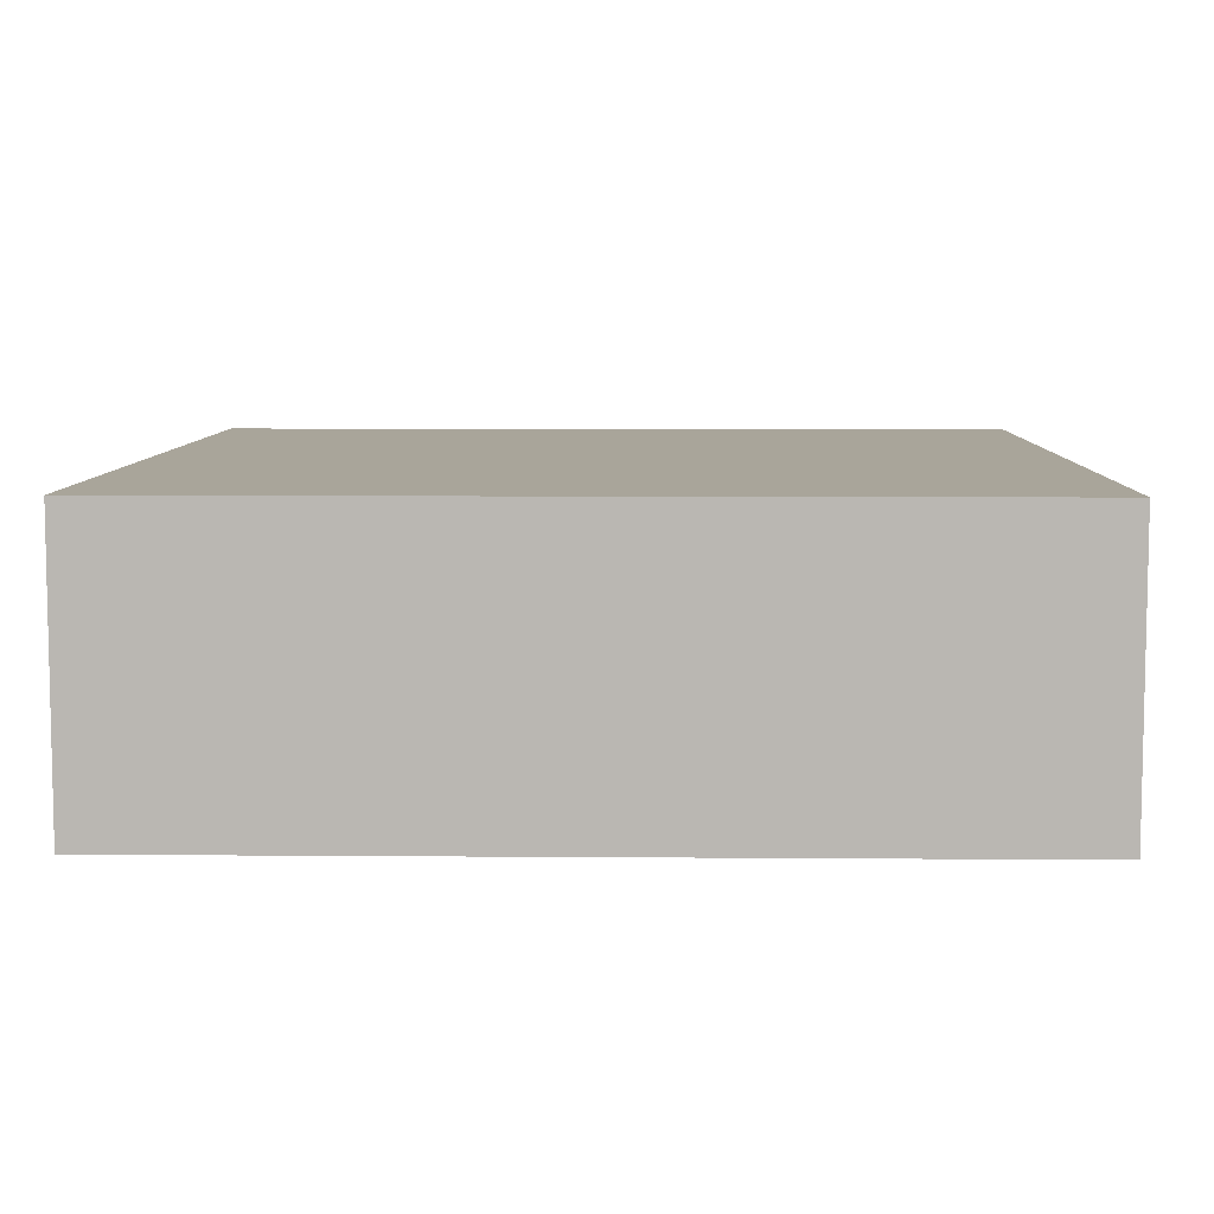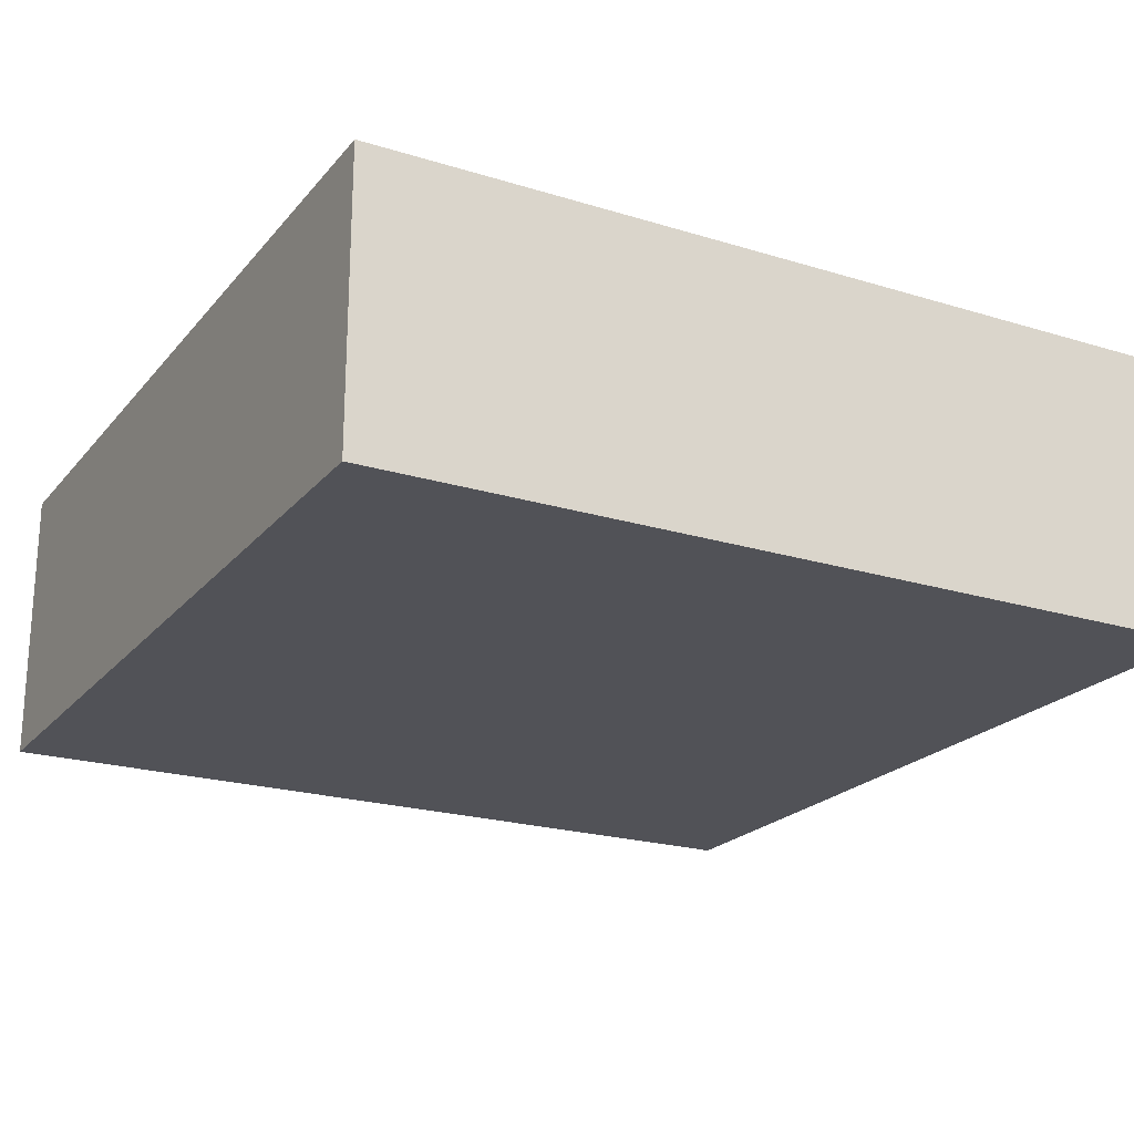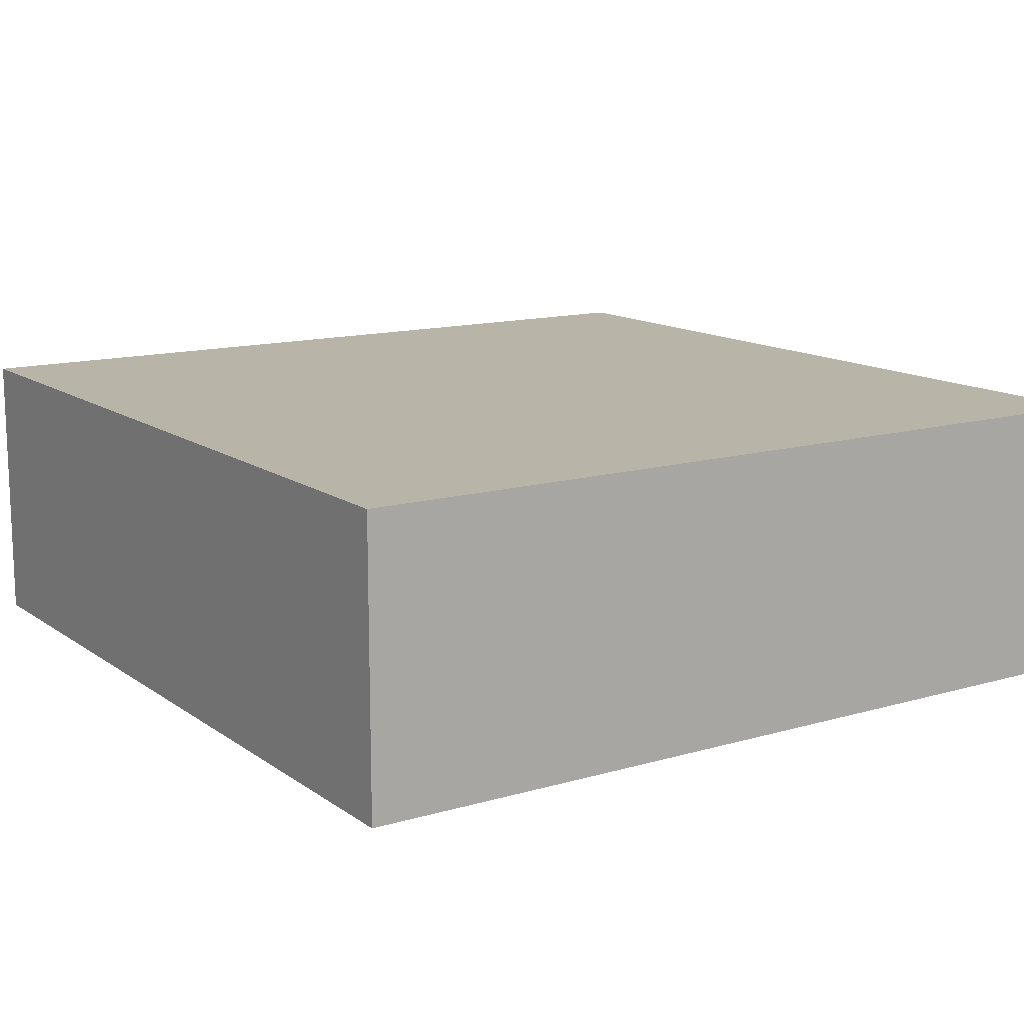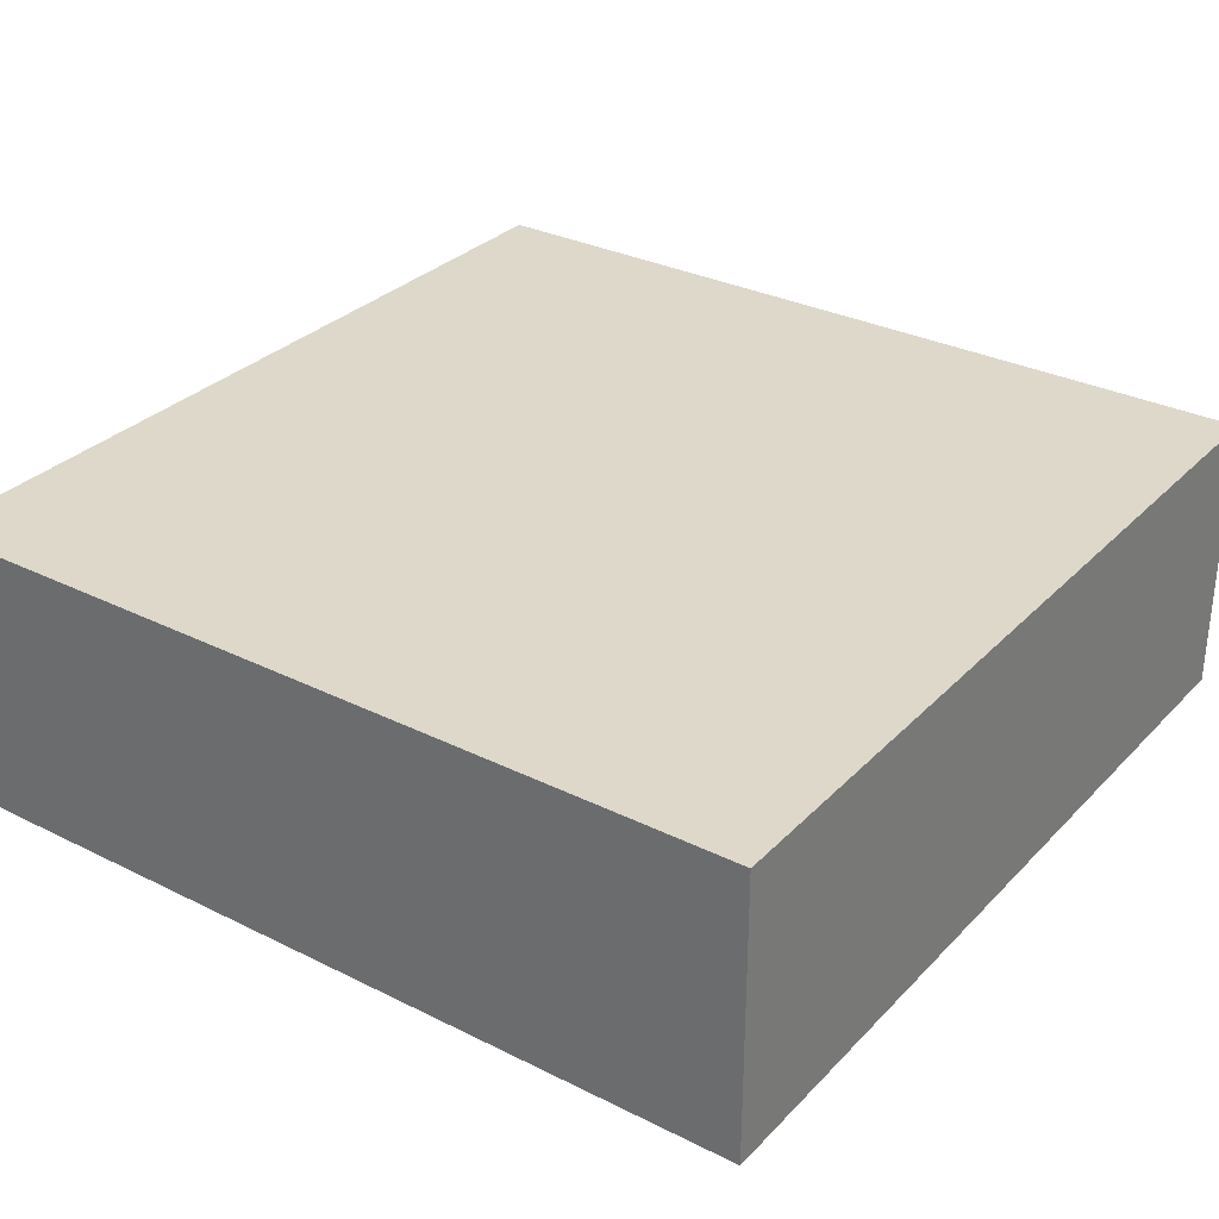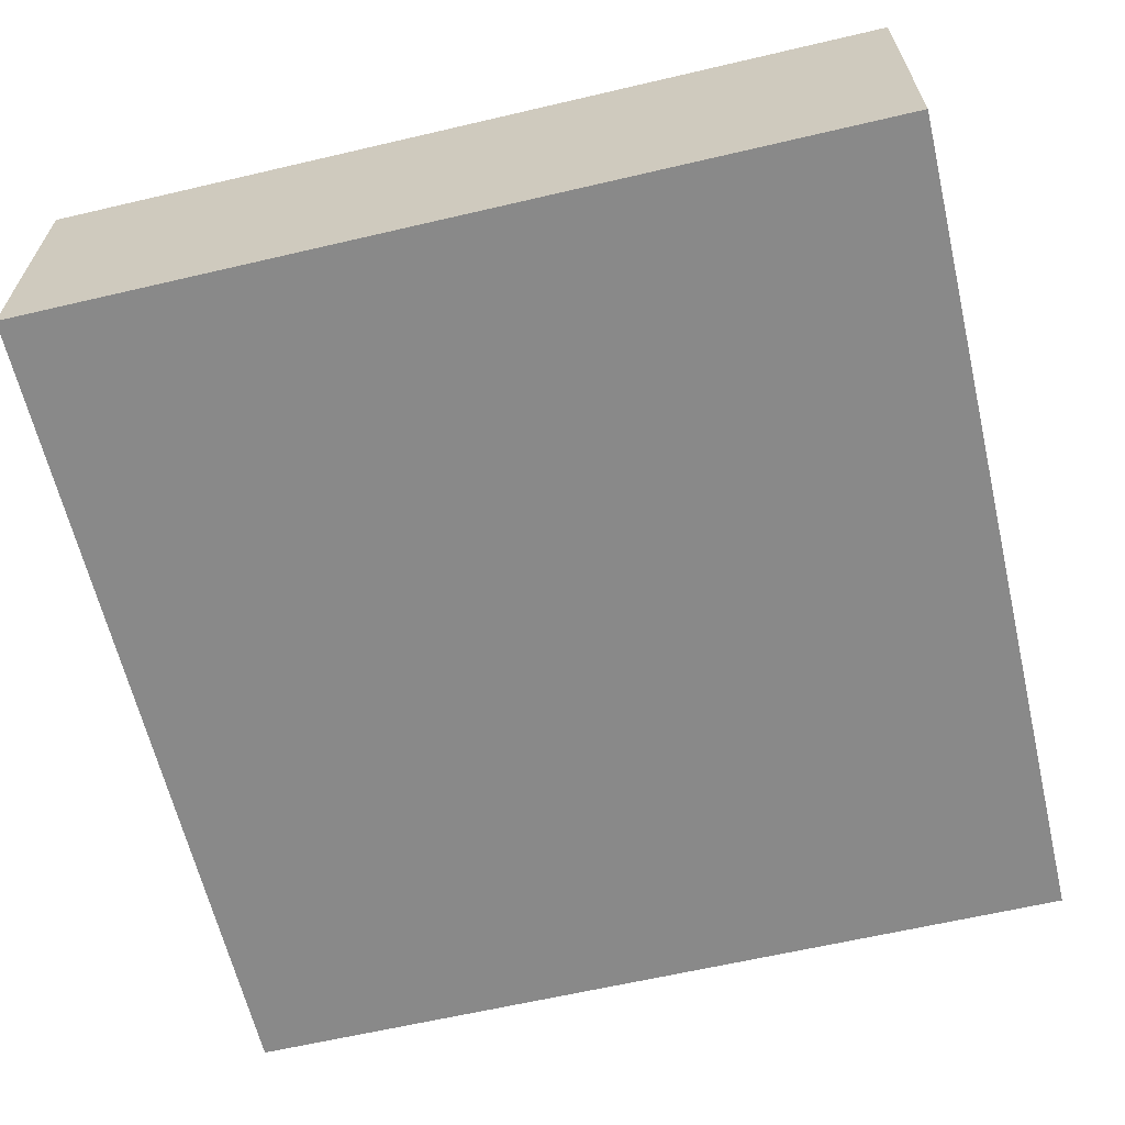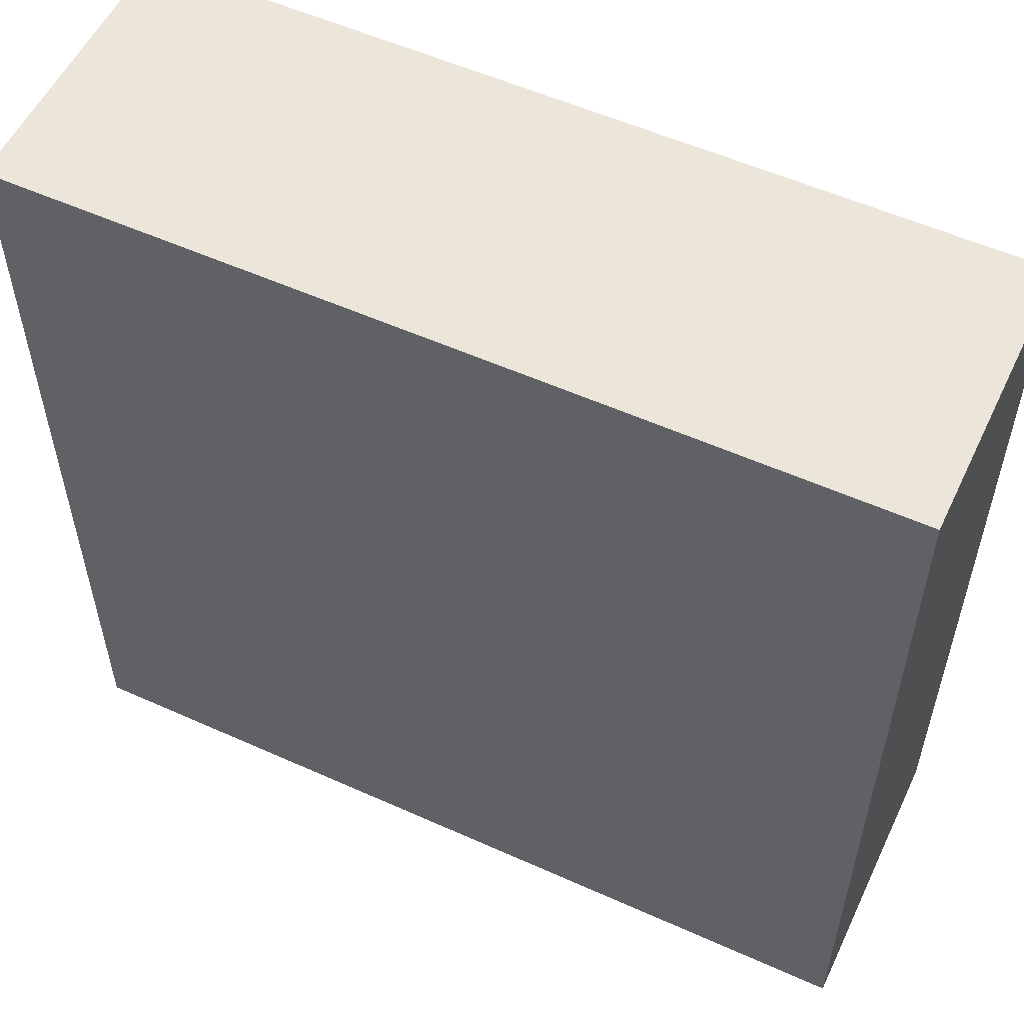
<metadata>
{"format":"obj","ext":"obj","renderer":"f3d","projection":"perspective","resolution":1024,"background":"white","views":[{"elev":7.5,"azim":-178.7,"up":"+Y"},{"elev":-21.6,"azim":-118.5,"up":"+Y"},{"elev":13.3,"azim":56.6,"up":"+Y"},{"elev":31.0,"azim":-54.6,"up":"+Y"},{"elev":-63.1,"azim":-76.7,"up":"+Y"},{"elev":55.4,"azim":25.3,"up":"+Z"}]}
</metadata>
<code>
o
v 2.7 0.1 -0.1
v 2.7 0.1 -0.2
v 2.7 0.1 -0.3
v 2.7 0.1 -0.4
v 2.7 0.2 -0.1
v 2.7 0.2 -0.2
v 2.7 0.2 -0.3
v 2.7 0.2 -0.4
v 3 0.1 -0.1
v 3 0.1 -0.4
v 3 0.2 -0.1
v 3 0.2 -0.4
v 2.7 0.1 -0.1
v 2.7 0.2 -0.1
v 3 0.1 -0.1
v 3 0.2 -0.1
v 2.7 0.1 -0.4
v 2.7 0.2 -0.4
v 3 0.1 -0.4
v 3 0.2 -0.4
v 2.7 0.1 -0.1
v 3 0.1 -0.1
v 2.7 0.1 -0.2
v 2.8 0.1 -0.2
v 2.7 0.1 -0.3
v 2.8 0.1 -0.3
v 2.7 0.1 -0.4
v 3 0.1 -0.4
v 2.7 0.2 -0.1
v 3 0.2 -0.1
v 2.7 0.2 -0.2
v 2.8 0.2 -0.2
v 2.7 0.2 -0.3
v 2.8 0.2 -0.3
v 2.7 0.2 -0.4
v 3 0.2 -0.4
f 5 2 1
f 6 3 2
f 6 2 5
f 7 4 3
f 7 3 6
f 8 4 7
f 9 10 11
f 11 10 12
f 15 14 13
f 16 14 15
f 17 18 19
f 19 18 20
f 23 22 21
f 24 22 23
f 25 24 23
f 26 22 24
f 26 24 25
f 27 26 25
f 28 22 26
f 28 26 27
f 29 30 31
f 31 30 32
f 31 32 33
f 32 30 34
f 33 32 34
f 33 34 35
f 34 30 36
f 35 34 36

</code>
